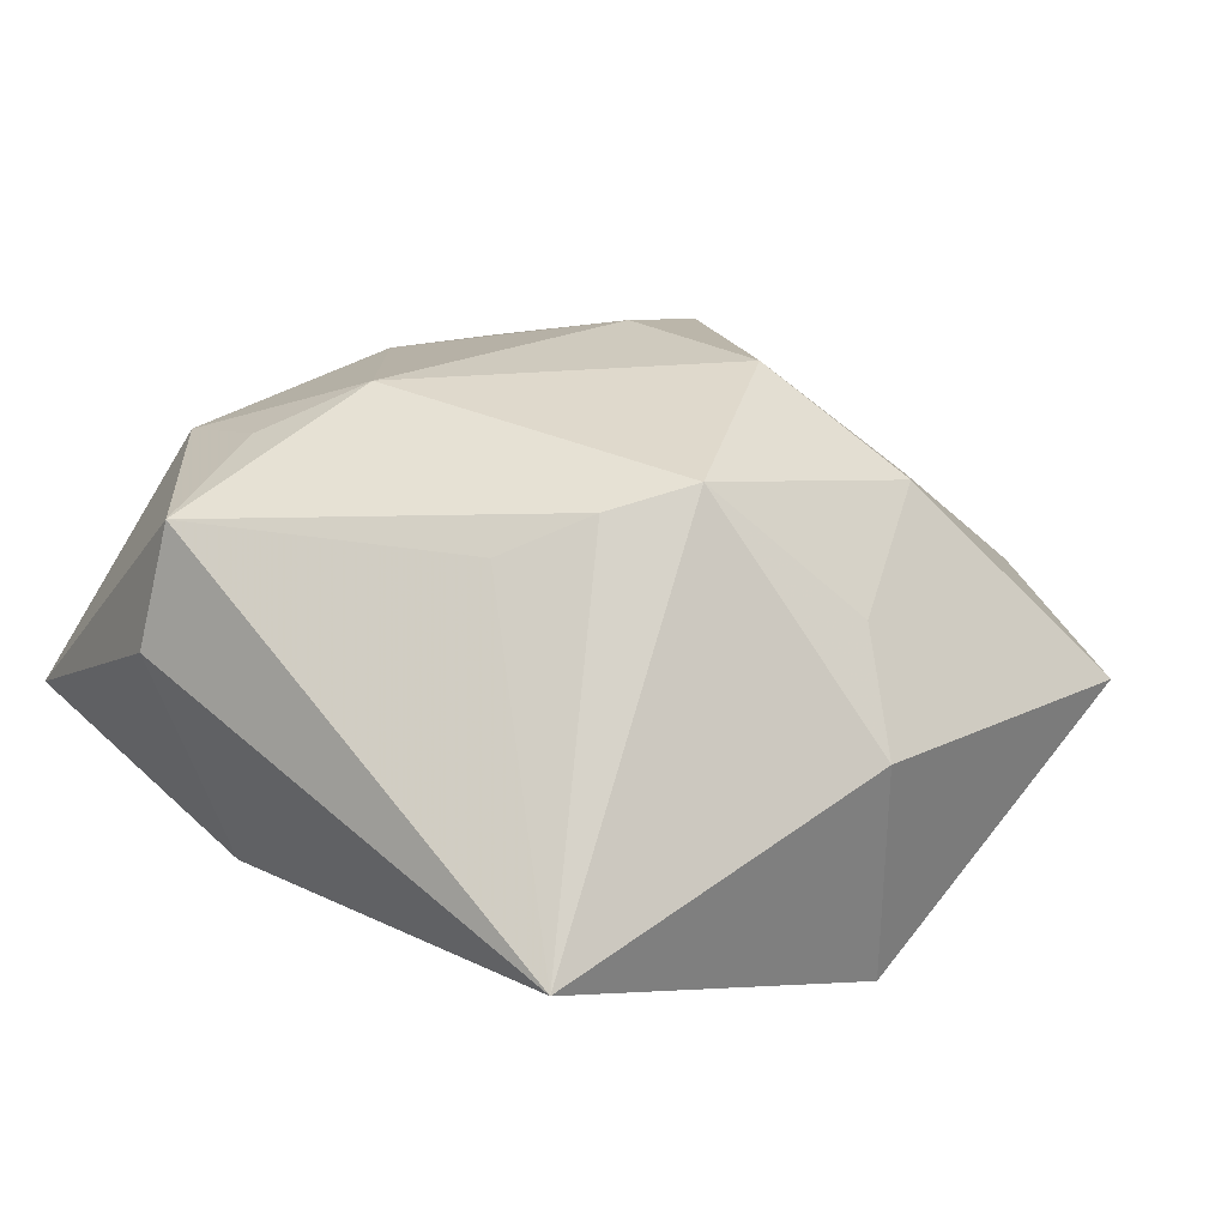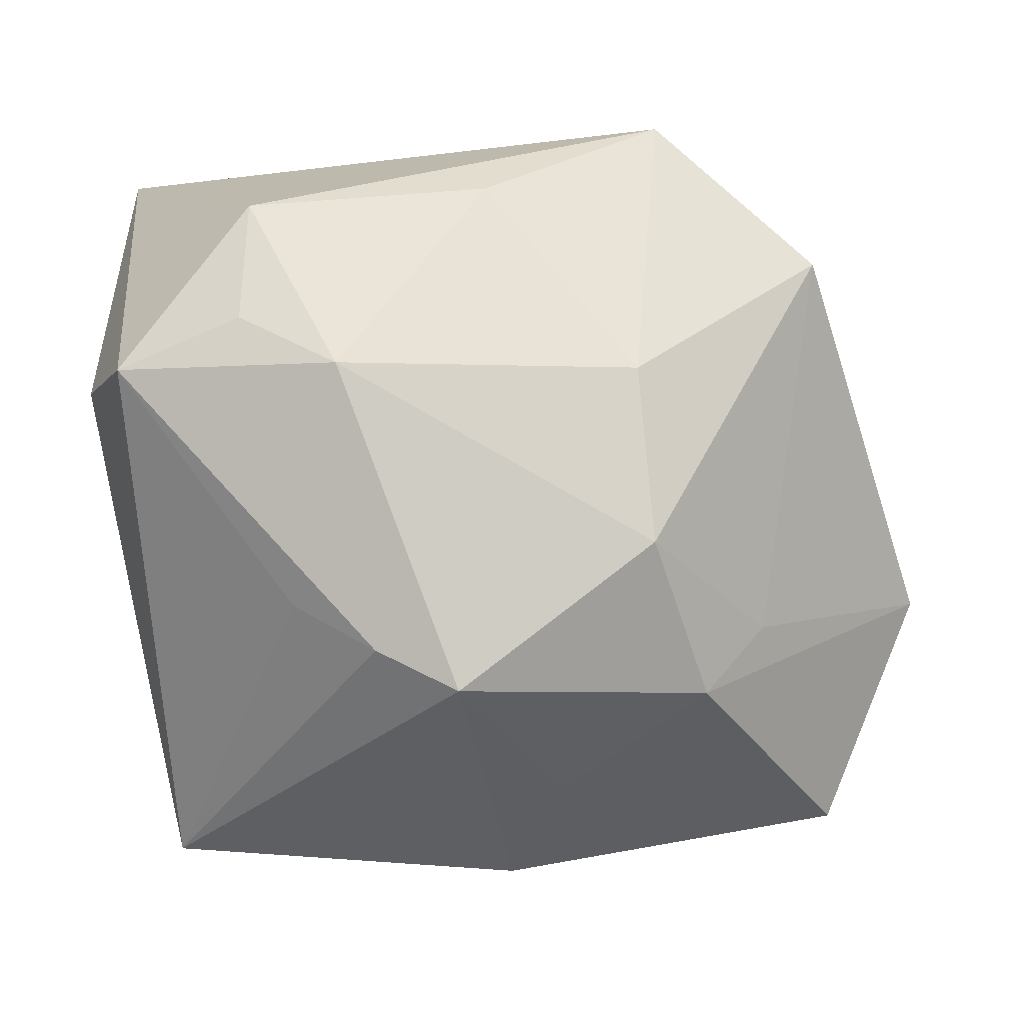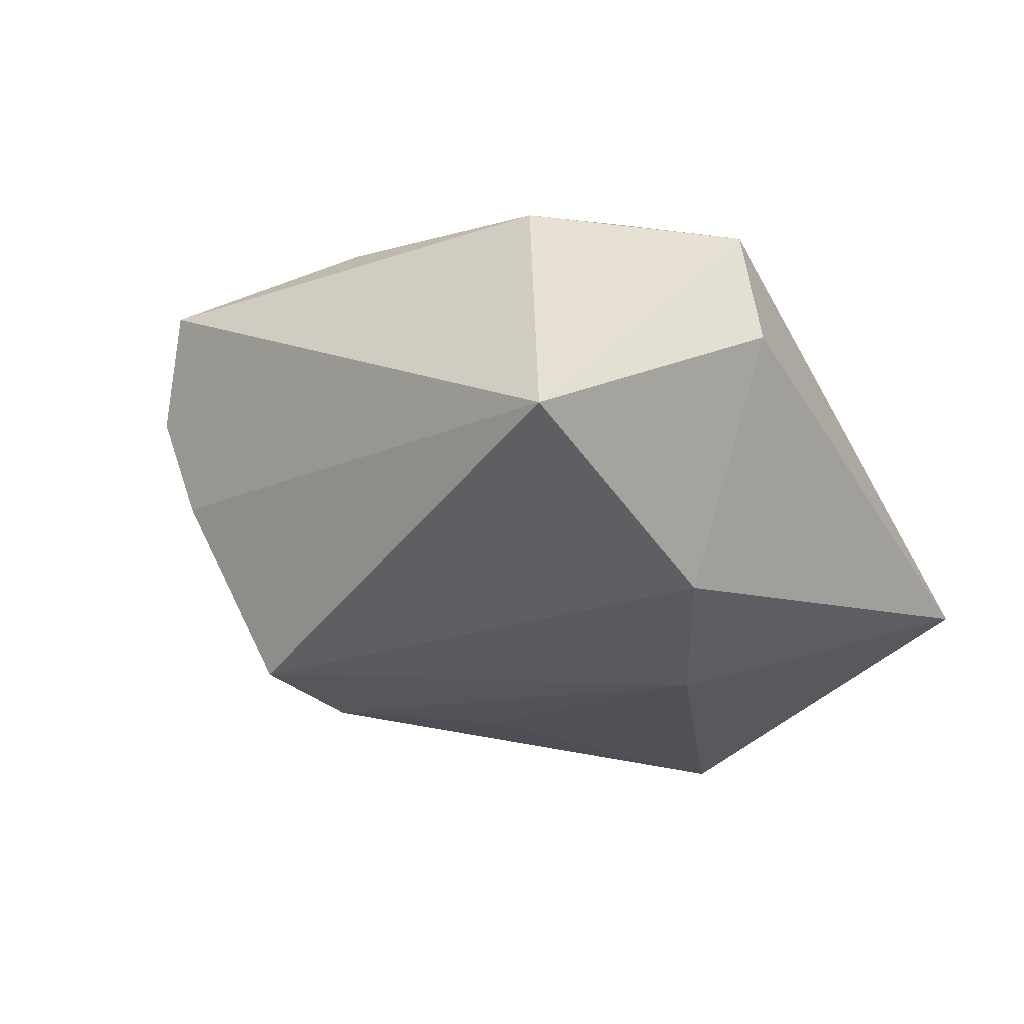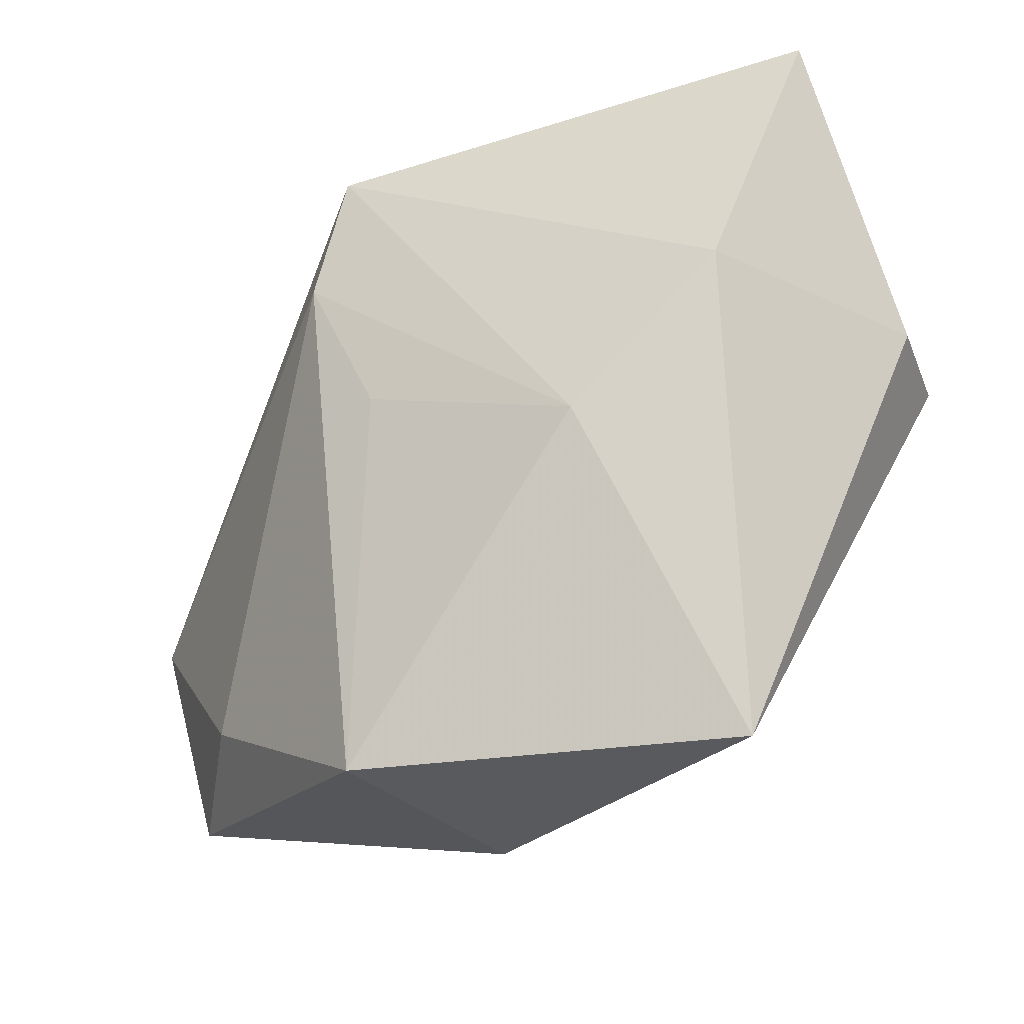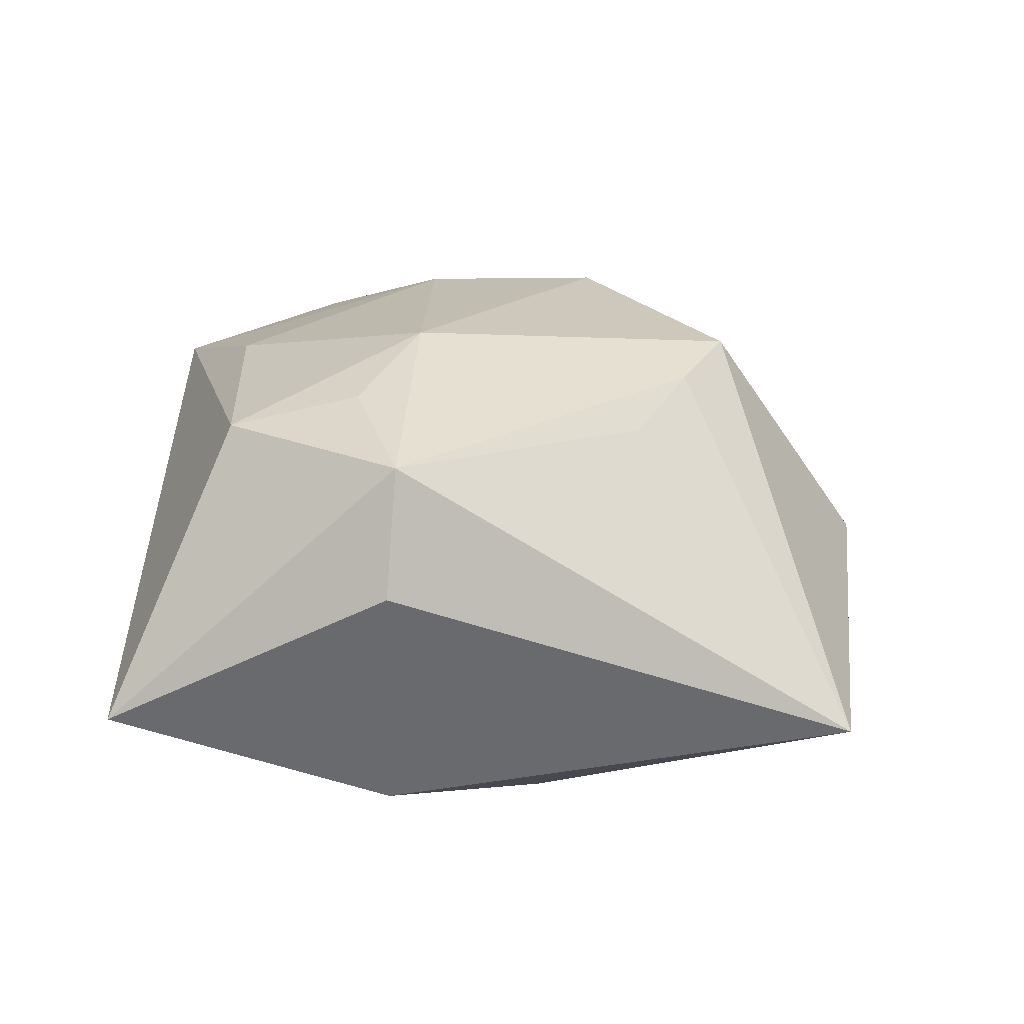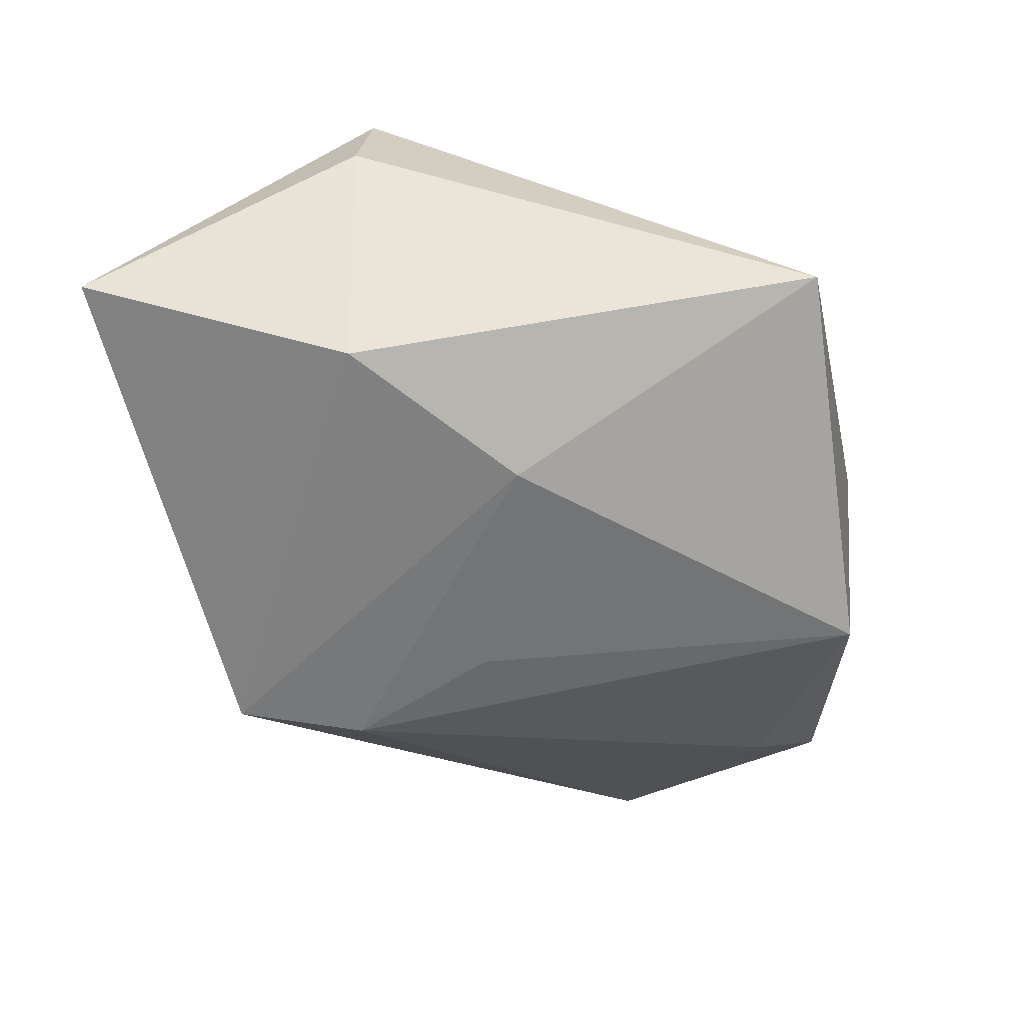
<metadata>
{"format":"obj","ext":"obj","renderer":"f3d","projection":"perspective","resolution":1024,"background":"white","views":[{"elev":23.2,"azim":-38.0,"up":"+Z"},{"elev":-12.7,"azim":-7.8,"up":"+Y"},{"elev":-19.2,"azim":-135.2,"up":"+Z"},{"elev":-24.5,"azim":-146.7,"up":"+Y"},{"elev":16.7,"azim":-87.9,"up":"+Z"},{"elev":-52.9,"azim":-82.0,"up":"+Z"}]}
</metadata>
<code>
v -0.01853 -0.01417 0.01566
v 0.01588 0.03136 -0.004073
v 0.01988 -0.0214 0.01556
v 0.01344 -0.00906 0.02425
v -0.01707 -0.004792 -0.02137
v 0.01203 0.0072 0.02425
v 0.02388 0.02483 5.056e-05
v 0.03058 0.02011 0.01788
v 0.008408 0.02676 -0.02149
v 0.02609 -0.01457 0.01267
v 0.03659 -0.03072 -0.00434
v 0.005863 -0.03428 -0.02211
v 0.02545 0.02715 0.01183
v -0.03521 0.007389 0.01631
v -0.0298 0.008957 -0.01723
v -0.01127 -0.01869 0.0191
v 0.003828 -0.03686 -0.0003072
v -0.02427 0.01177 0.02007
v -0.01558 0.006603 0.02425
v -0.003931 -0.02251 0.0211
v -0.03475 0.03413 -0.007839
v 0.01123 0.015 -0.02269
v -0.03808 0.008074 0.005112
v 0.01932 0.03256 0.005502
v 0.04535 -0.009172 -0.001905
v 0.01574 0.03413 0.0156
v 0.00759 -0.0296 0.008663
v -0.02801 -0.03421 -0.01079
v -0.02355 0.02369 0.01706
v 0.004014 0.001371 -0.02256
v -0.001485 0.02555 0.01974
v 0.02748 -0.02454 -0.01388
f 22 25 32
f 11 32 25
f 19 4 6
f 12 11 17
f 32 11 12
f 22 32 12
f 9 25 22
f 31 29 19
f 26 29 31
f 19 6 31
f 31 6 26
f 14 16 19
f 1 16 14
f 3 10 4
f 3 11 25
f 25 10 3
f 28 12 17
f 28 16 1
f 1 14 28
f 5 9 22
f 15 9 5
f 5 28 15
f 12 28 5
f 2 9 21
f 21 29 26
f 21 9 15
f 21 14 29
f 7 13 25
f 25 9 7
f 7 9 2
f 26 13 24
f 24 21 26
f 2 21 24
f 24 7 2
f 13 7 24
f 25 13 8
f 8 6 4
f 26 6 8
f 8 13 26
f 8 10 25
f 4 10 8
f 19 29 18
f 18 14 19
f 29 14 18
f 17 11 27
f 11 3 27
f 20 3 4
f 20 4 19
f 19 16 20
f 20 27 3
f 17 27 20
f 20 28 17
f 16 28 20
f 22 12 30
f 30 5 22
f 12 5 30
f 15 28 23
f 23 21 15
f 23 28 14
f 14 21 23

</code>
